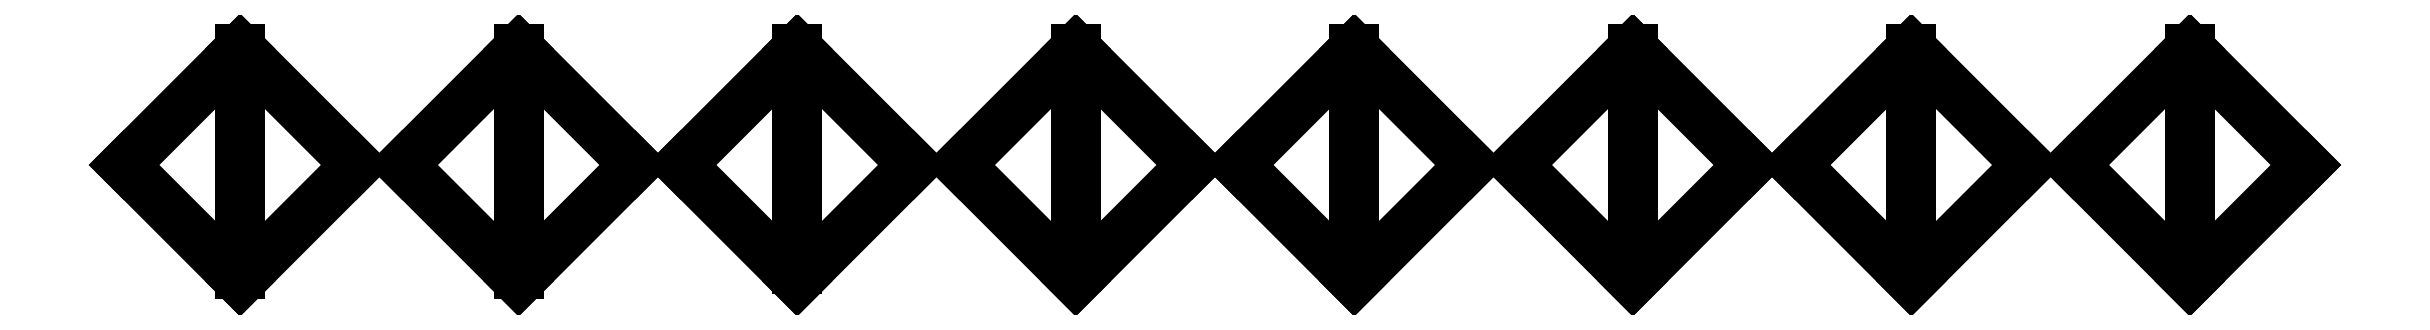
<metadata>
{"format":"dxf","ext":"dxf","renderer":"ezdxf+matplotlib","layout":"modelspace","background":"white","min_lineweight":24,"dpi":150}
</metadata>
<code>
0
SECTION
2
ENTITIES
0
VIEWPORT
8
VIEWPORTS
10
0
20
0
30
0
40
1
41
1
68
1
69
1
0
LINE
8
0
10
60
20
13
30
0
11
60
21
110
31
0
0
LINE
8
0
10
60
20
10
30
0
11
10
21
60
31
0
0
LINE
8
0
10
60
20
10
30
0
11
110
21
60
31
0
0
LINE
8
0
10
60
20
110
30
0
11
110
21
60
31
0
0
LINE
8
0
10
60
20
110
30
0
11
10
21
60
31
0
0
LINE
8
0
10
180
20
13
30
0
11
180
21
110
31
0
0
LINE
8
0
10
180
20
10
30
0
11
130
21
60
31
0
0
LINE
8
0
10
180
20
10
30
0
11
230
21
60
31
0
0
LINE
8
0
10
180
20
110
30
0
11
230
21
60
31
0
0
LINE
8
0
10
180
20
110
30
0
11
130
21
60
31
0
0
LINE
8
0
10
300
20
15
30
0
11
300
21
110
31
0
0
LINE
8
0
10
300
20
10
30
0
11
250
21
60
31
0
0
LINE
8
0
10
300
20
10
30
0
11
350
21
60
31
0
0
LINE
8
0
10
300
20
110
30
0
11
350
21
60
31
0
0
LINE
8
0
10
300
20
110
30
0
11
250
21
60
31
0
0
LINE
8
0
10
420
20
16
30
0
11
420
21
110
31
0
0
LINE
8
0
10
420
20
10
30
0
11
370
21
60
31
0
0
LINE
8
0
10
420
20
10
30
0
11
470
21
60
31
0
0
LINE
8
0
10
420
20
110
30
0
11
470
21
60
31
0
0
LINE
8
0
10
420
20
110
30
0
11
370
21
60
31
0
0
LINE
8
0
10
540
20
18
30
0
11
540
21
110
31
0
0
LINE
8
0
10
540
20
10
30
0
11
490
21
60
31
0
0
LINE
8
0
10
540
20
10
30
0
11
590
21
60
31
0
0
LINE
8
0
10
540
20
110
30
0
11
590
21
60
31
0
0
LINE
8
0
10
540
20
110
30
0
11
490
21
60
31
0
0
LINE
8
0
10
660
20
21
30
0
11
660
21
110
31
0
0
LINE
8
0
10
660
20
10
30
0
11
610
21
60
31
0
0
LINE
8
0
10
660
20
10
30
0
11
710
21
60
31
0
0
LINE
8
0
10
660
20
110
30
0
11
710
21
60
31
0
0
LINE
8
0
10
660
20
110
30
0
11
610
21
60
31
0
0
LINE
8
0
10
780
20
24
30
0
11
780
21
110
31
0
0
LINE
8
0
10
780
20
10
30
0
11
730
21
60
31
0
0
LINE
8
0
10
780
20
10
30
0
11
830
21
60
31
0
0
LINE
8
0
10
780
20
110
30
0
11
830
21
60
31
0
0
LINE
8
0
10
780
20
110
30
0
11
730
21
60
31
0
0
LINE
8
0
10
900
20
28
30
0
11
900
21
110
31
0
0
LINE
8
0
10
900
20
10
30
0
11
850
21
60
31
0
0
LINE
8
0
10
900
20
10
30
0
11
950
21
60
31
0
0
LINE
8
0
10
900
20
110
30
0
11
950
21
60
31
0
0
LINE
8
0
10
900
20
110
30
0
11
850
21
60
31
0
0
ENDSEC
0
EOF

</code>
